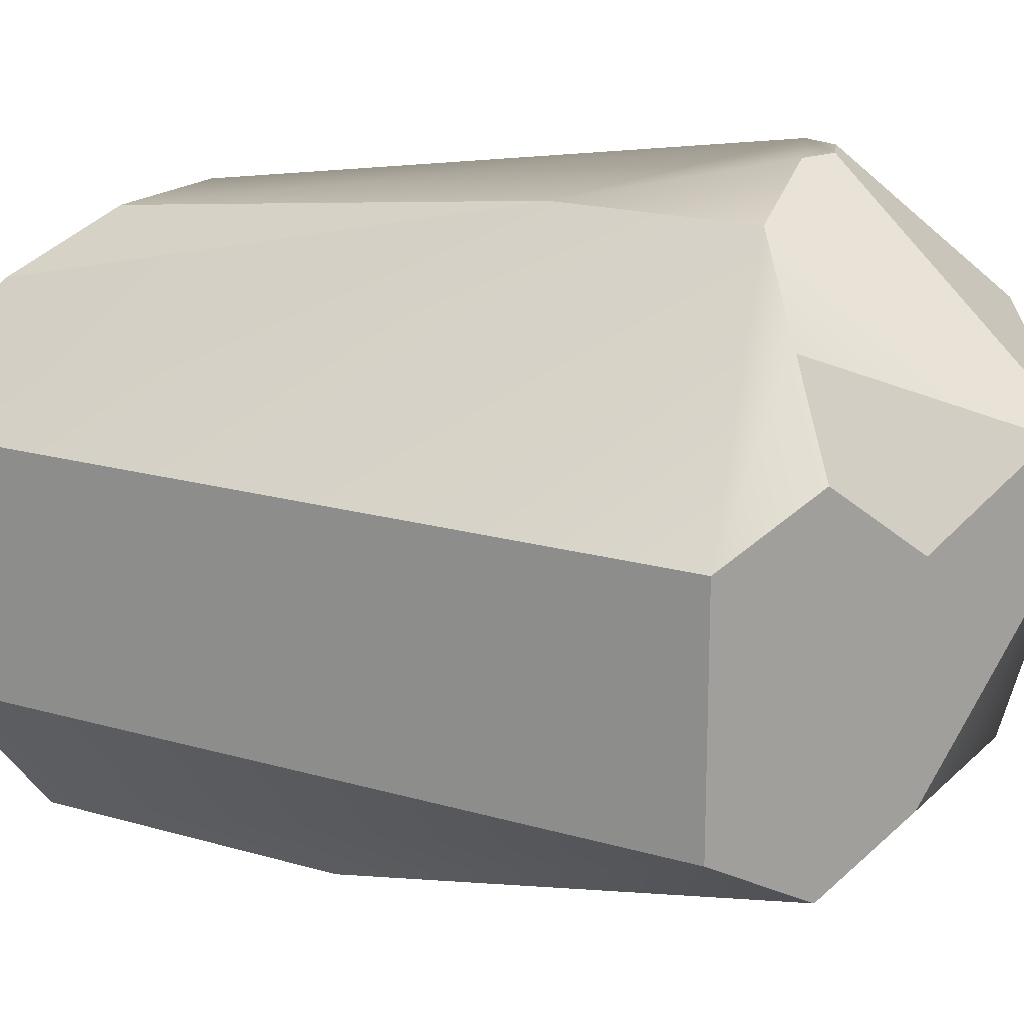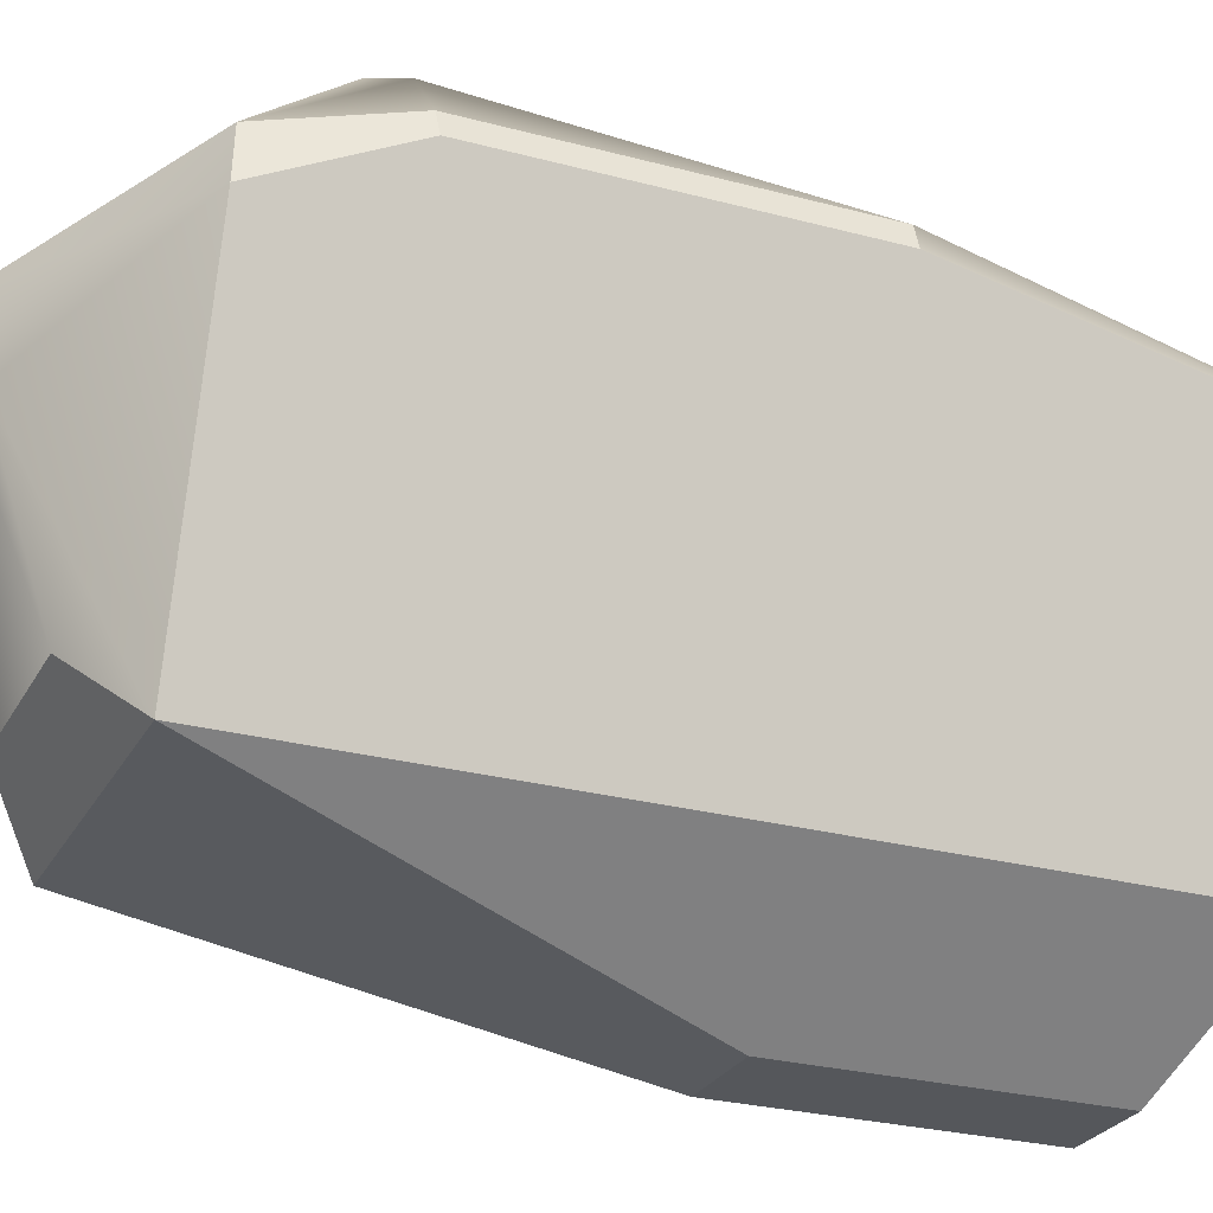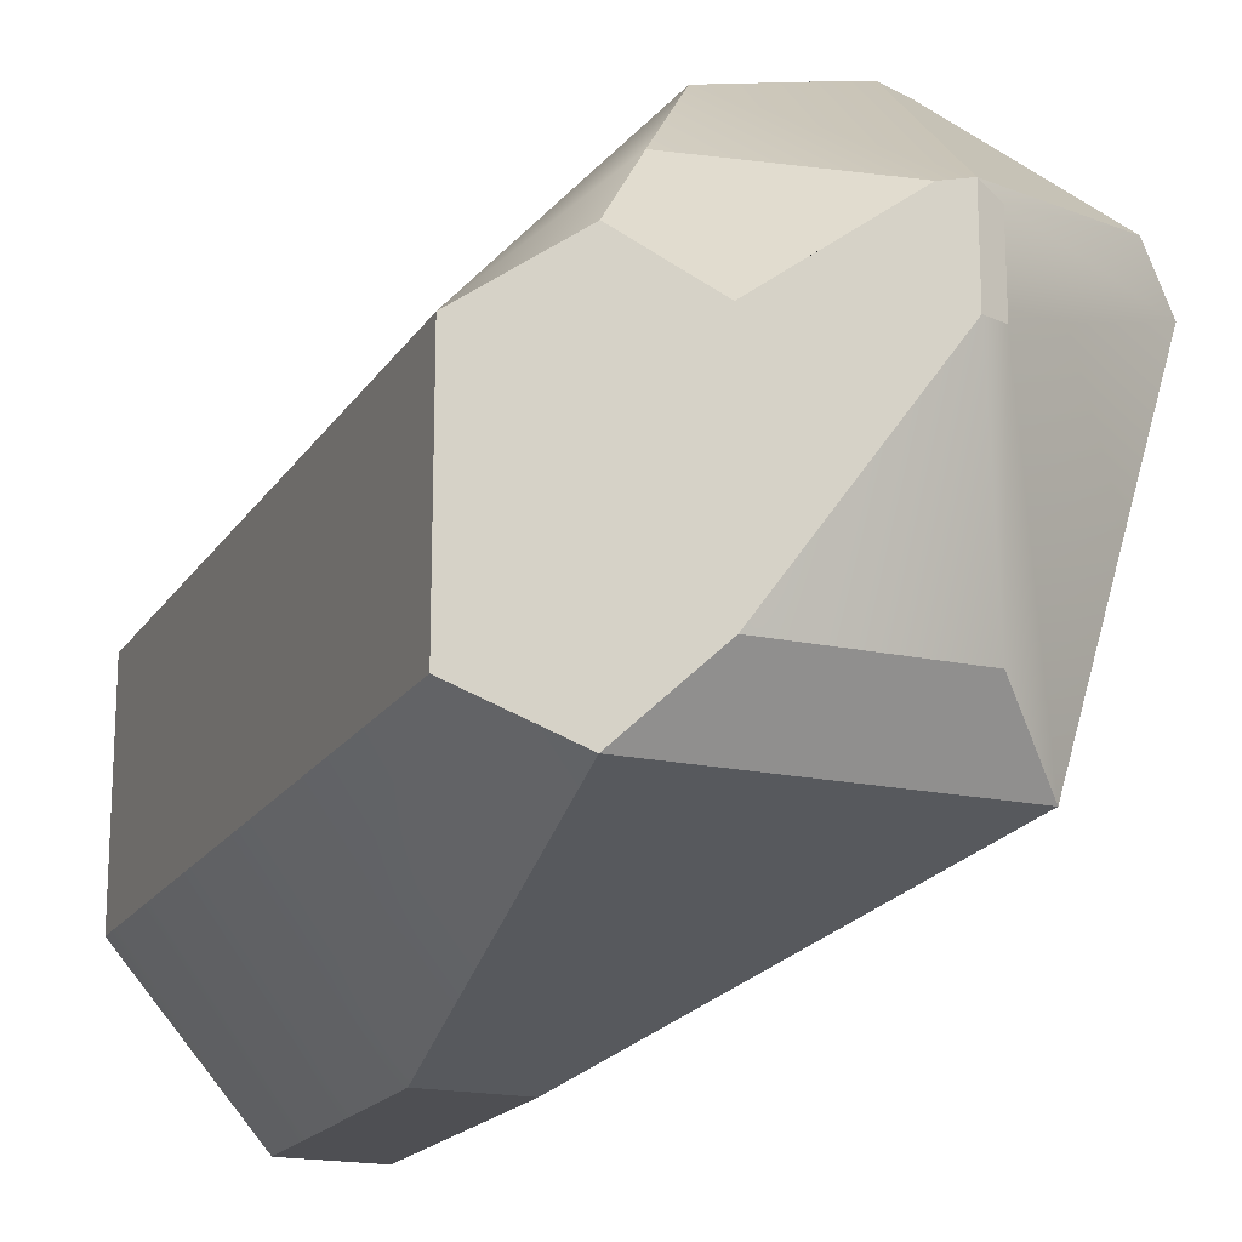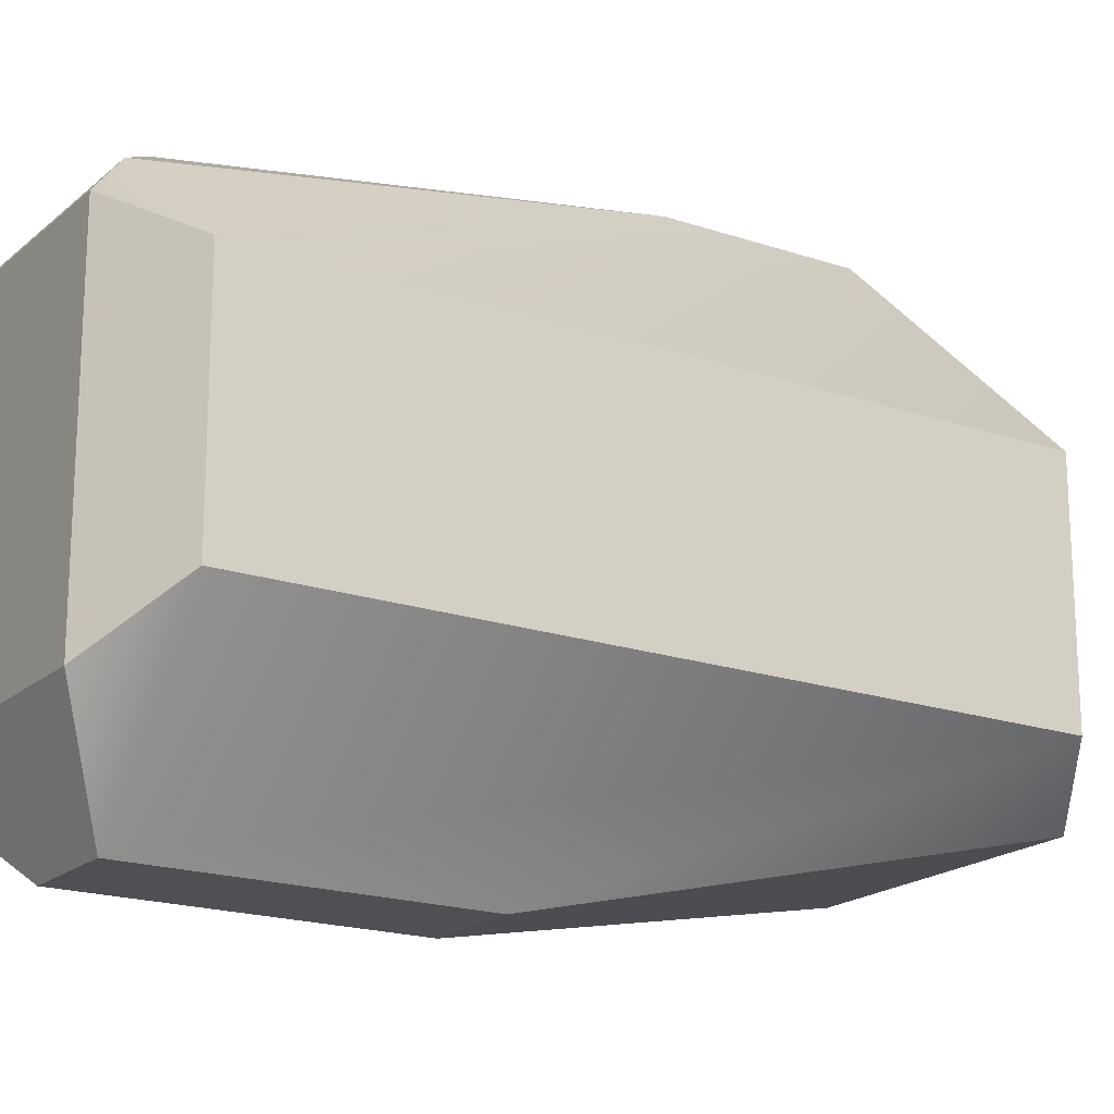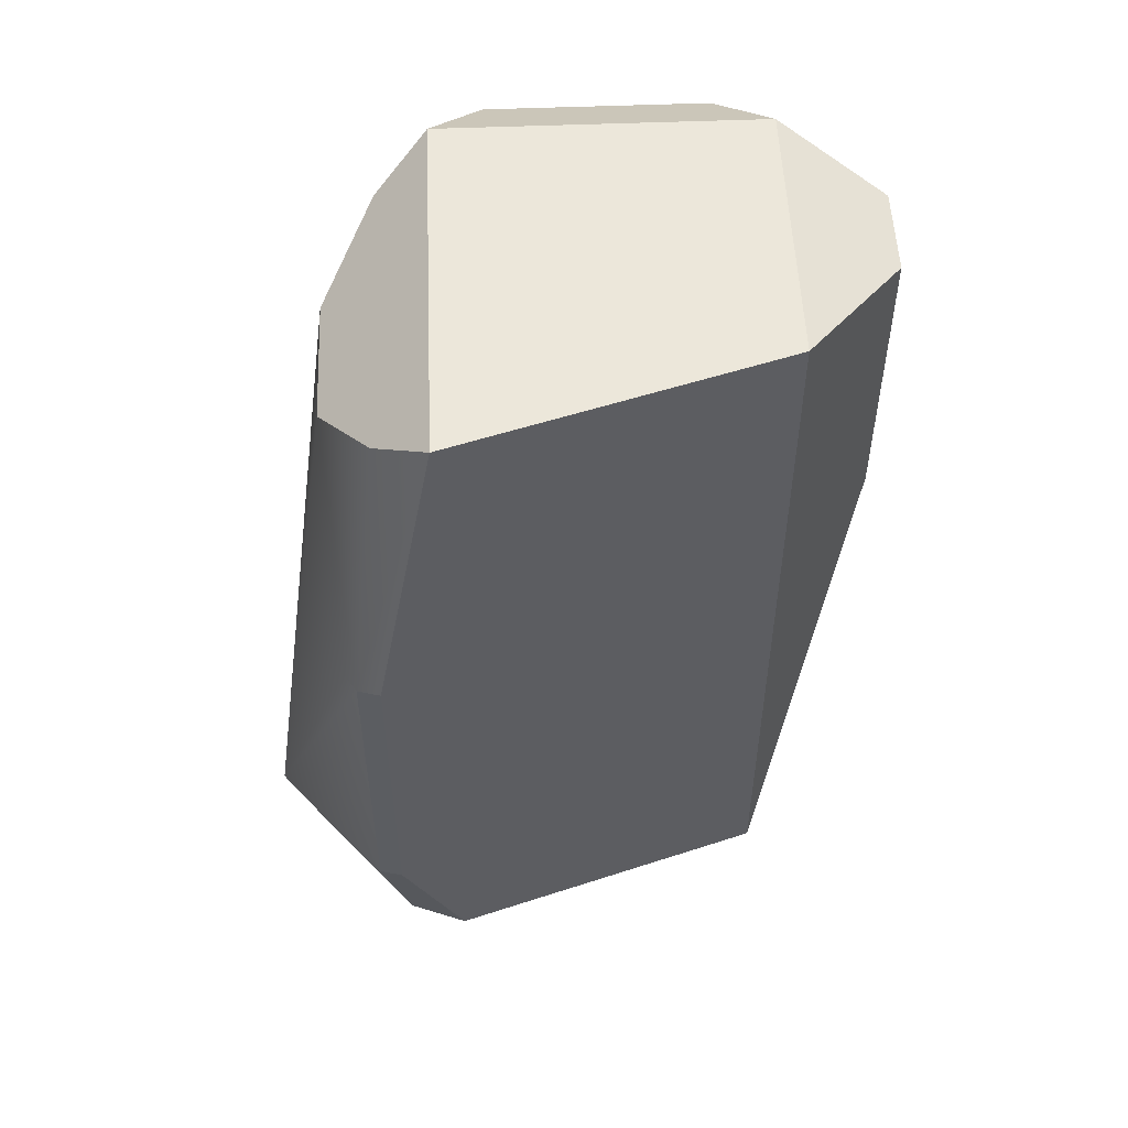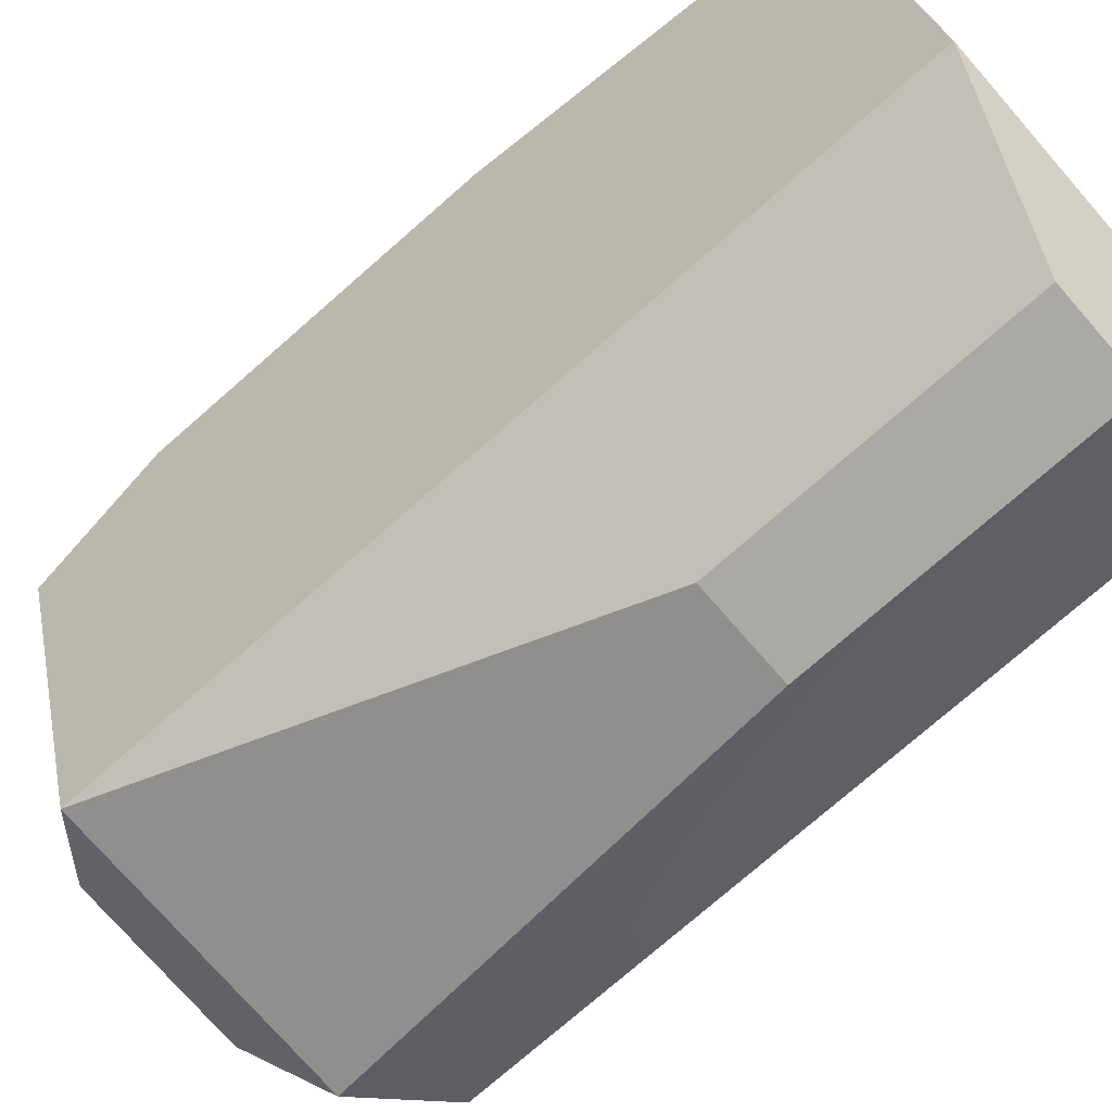
<metadata>
{"format":"obj","ext":"obj","renderer":"f3d","projection":"perspective","resolution":1024,"background":"white","views":[{"elev":17.9,"azim":119.8,"up":"+Y"},{"elev":-26.5,"azim":-112.9,"up":"+Y"},{"elev":-18.2,"azim":157.2,"up":"+Y"},{"elev":-19.0,"azim":57.3,"up":"+Y"},{"elev":53.1,"azim":-92.4,"up":"+Z"},{"elev":-75.6,"azim":-48.8,"up":"+Y"}]}
</metadata>
<code>
o BaserGimbal
v -0.1261 -0.2236 0.4303
v -0.2206 0.08635 0.4303
v -0.2206 0.08635 -0.3491
v -0.1261 -0.2236 -0.3491
v 0.1526 -0.2236 0.4303
v 0.1526 0.08635 0.4303
v 0.1526 -0.2236 -0.3491
v 0.2312 -0.1746 -0.3001
v 0.2312 -0.1746 0.3813
v -0.06689 -0.1645 -0.3991
v 0.09337 -0.1645 -0.3991
v 0.1526 0.08635 -0.3491
v 0.09337 0.02716 -0.3991
v -0.02682 0.01556 -0.4591
v -0.04804 0.01664 -0.4503
v 0.1035 0.1614 -0.3
v -0.2064 0.1788 0.1021
v -0.2265 0.1677 -0.224
v -0.2265 0.1677 0.1063
v -0.2028 0.1425 -0.3425
v -0.02682 0.09752 -0.4591
v -0.04804 0.08908 -0.4503
v -0.2329 0.1457 -0.2223
v -0.2329 0.1457 0.1069
v 0.02927 0.1864 0.3355
v -0.09733 0.1864 0.3355
v 0.1122 0.1364 0.3899
v -0.1806 0.1364 0.3903
v 0.2312 0.03732 0.3813
v 0.2312 0.03732 -0.3001
v -0.005609 0.09526 -0.4503
v 0.05345 0.2364 -0.25
v 0.05345 0.2364 -0.07515
v -0.1087 0.2664 -0.233
v -0.07777 0.2664 -0.2459
v -0.1215 0.2664 -0.2021
v -0.04684 0.2664 -0.233
v 0.1028 -0.3236 0.09043
v 0.01324 -0.3236 0.09043
v 0.1028 -0.3236 0.3805
v 0.01324 -0.3236 0.3805
f 31 16 12 13
f 35 21 20 34
f 33 25 27
f 23 3 4 1 2 24
f 6 5 9 29
f 40 38 8 9
f 30 8 7 11 14 21 31 13 12
f 9 8 30 29
f 14 10 15
f 14 15 22 21
f 22 15 3 20
f 41 39 38 40
f 7 8 38
f 4 39 41 1
f 14 11 10
f 36 18 19 17
f 29 27 6
f 16 32 30 12
f 36 34 20 18
f 29 30 32 33 27
f 19 24 2 28
f 26 36 17 19 28
f 36 26 25 33 37 35 34
f 31 32 16
f 38 39 4 7
f 28 2 6 27 25 26
f 32 31 21 35 37
f 9 5 40
f 18 20 3 23
f 21 22 20
f 15 10 4 3
f 7 4 10 11
f 2 1 5 6
f 18 23 24 19
f 37 33 32
f 1 41 40 5

</code>
